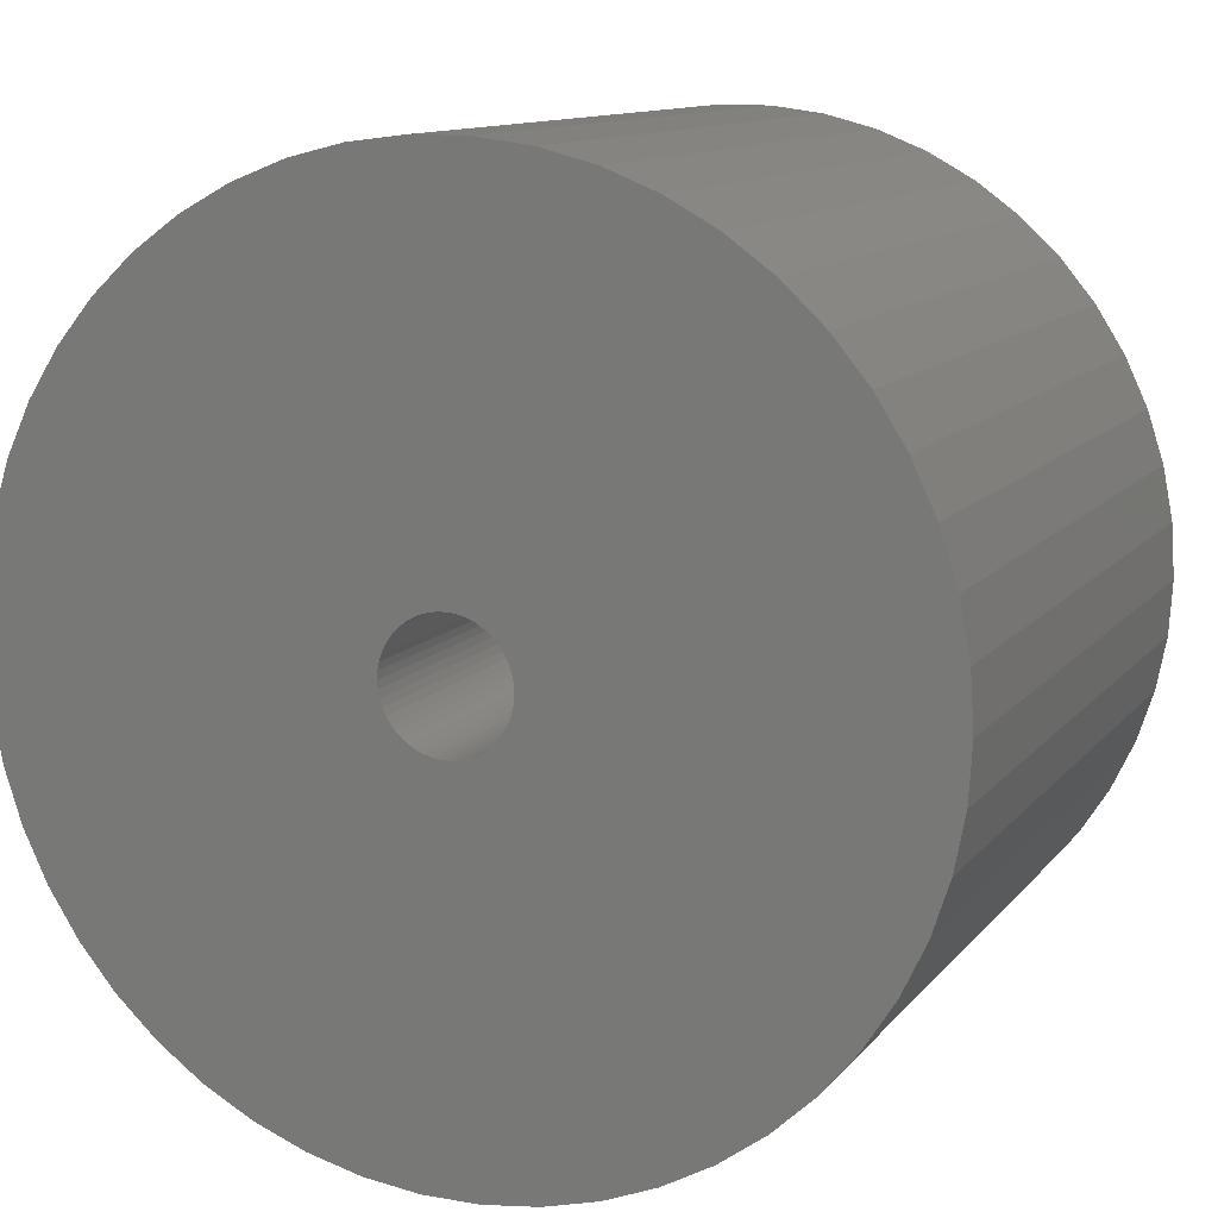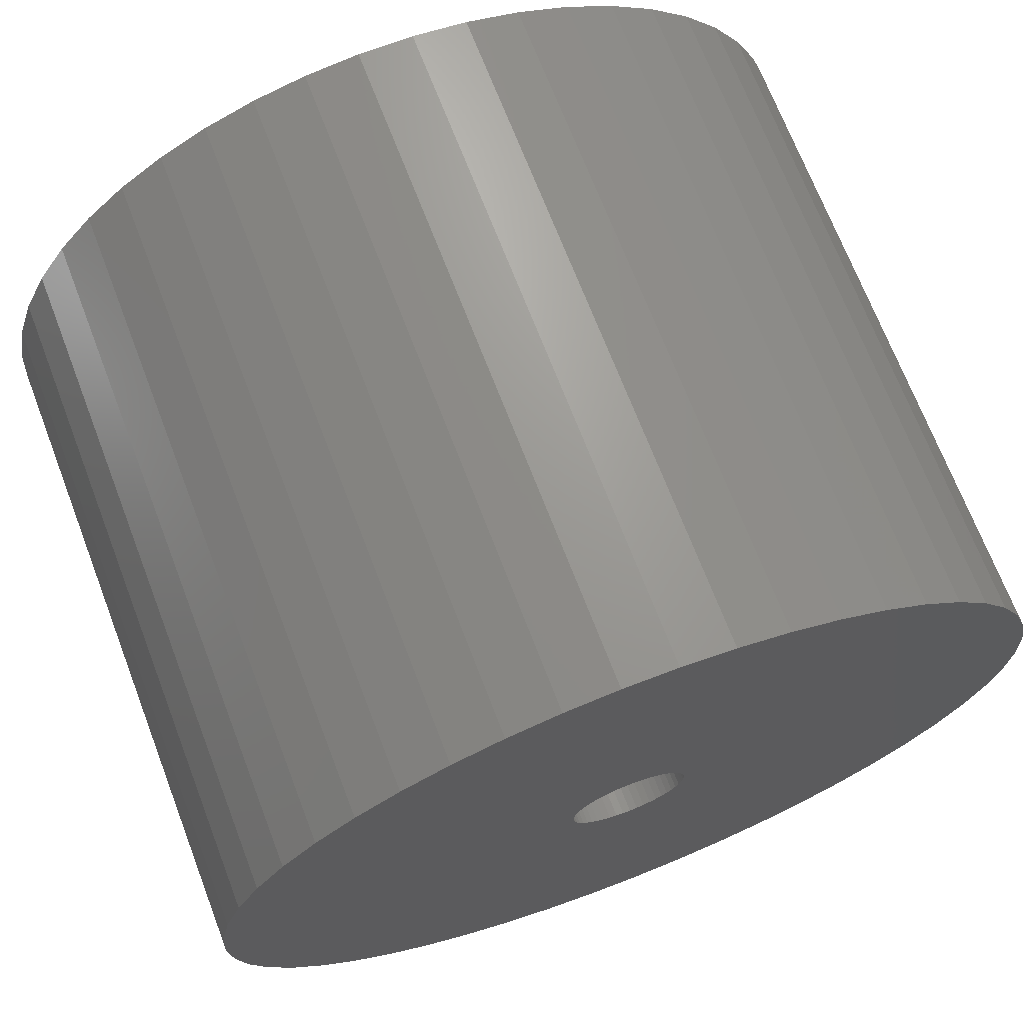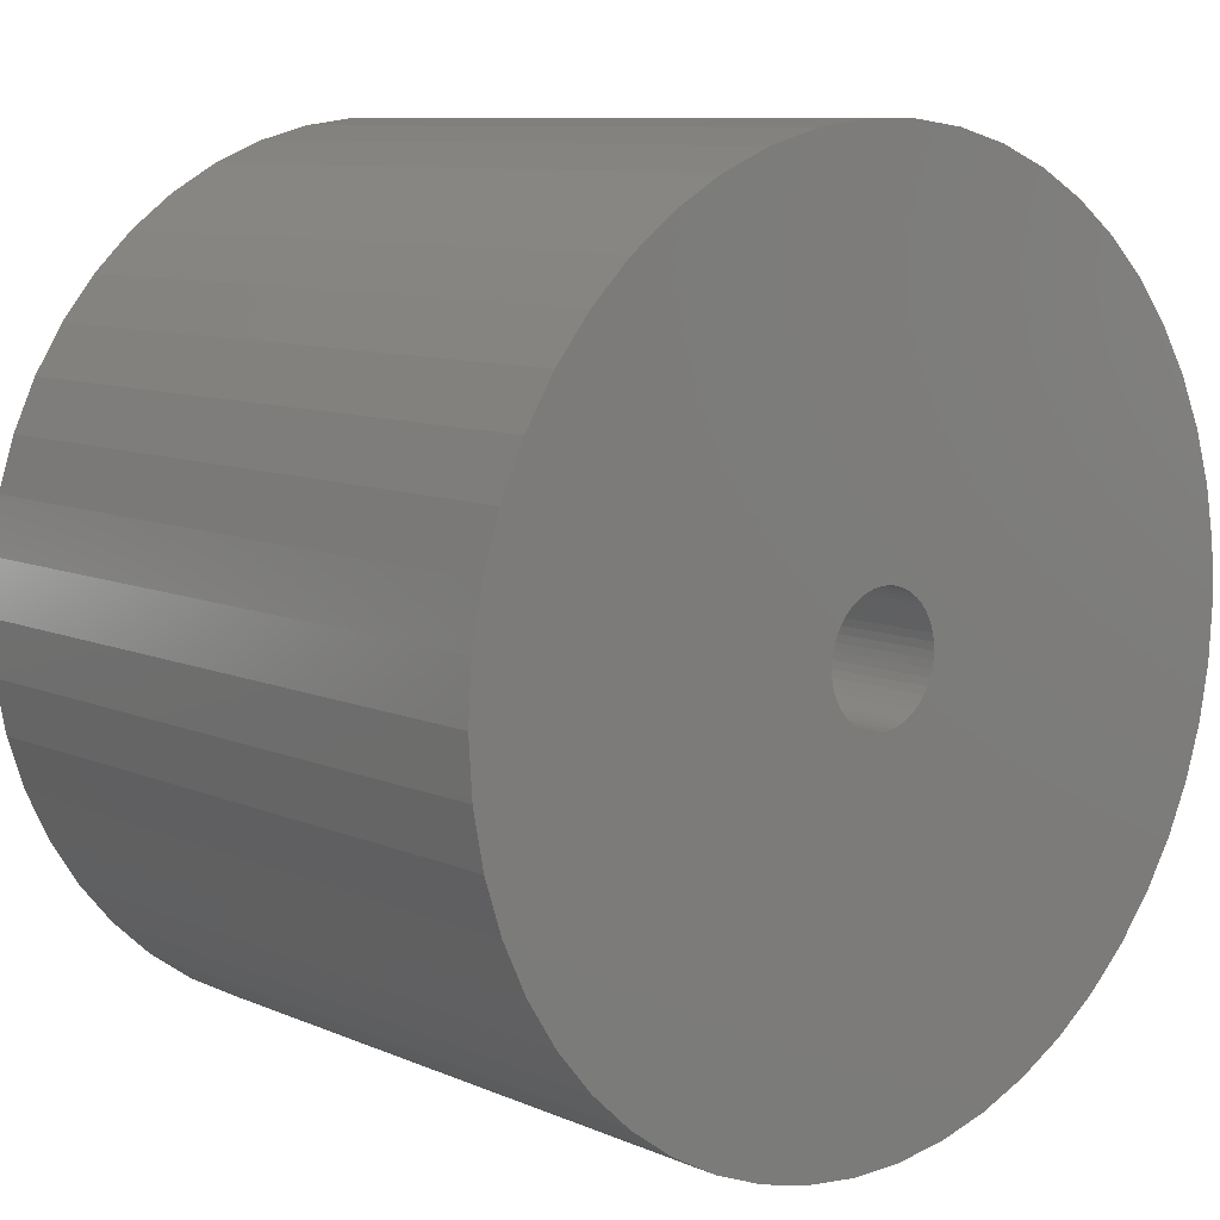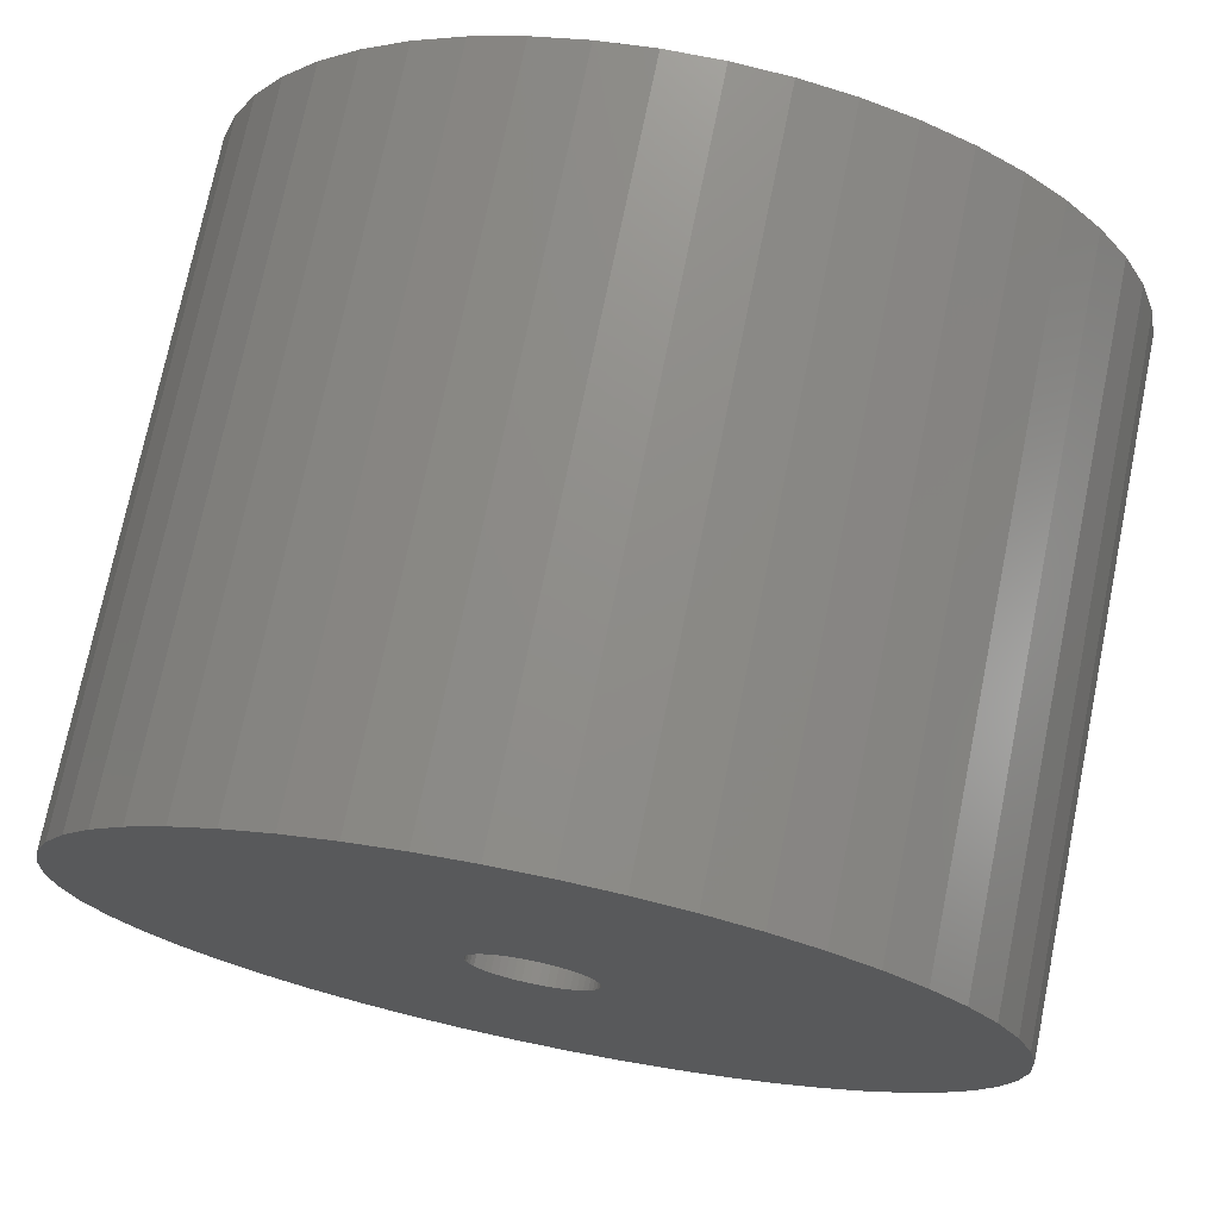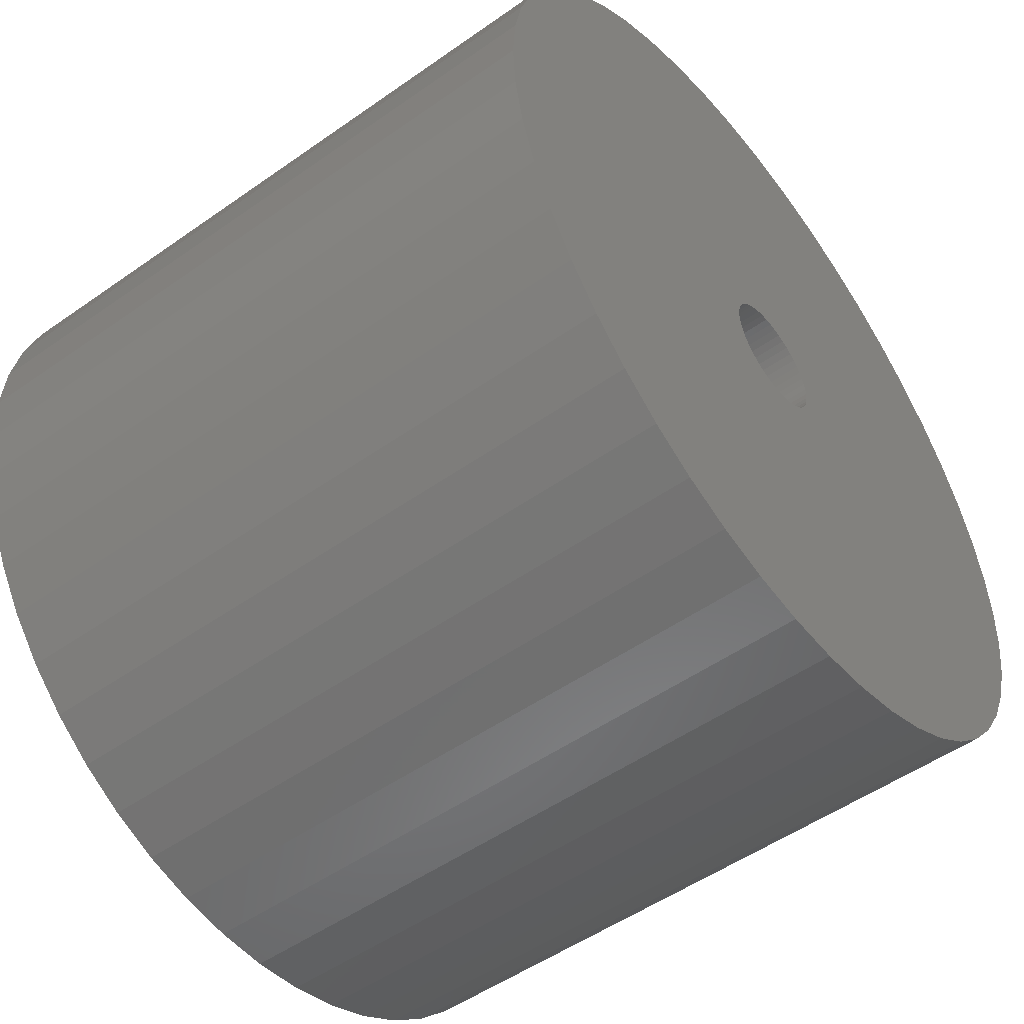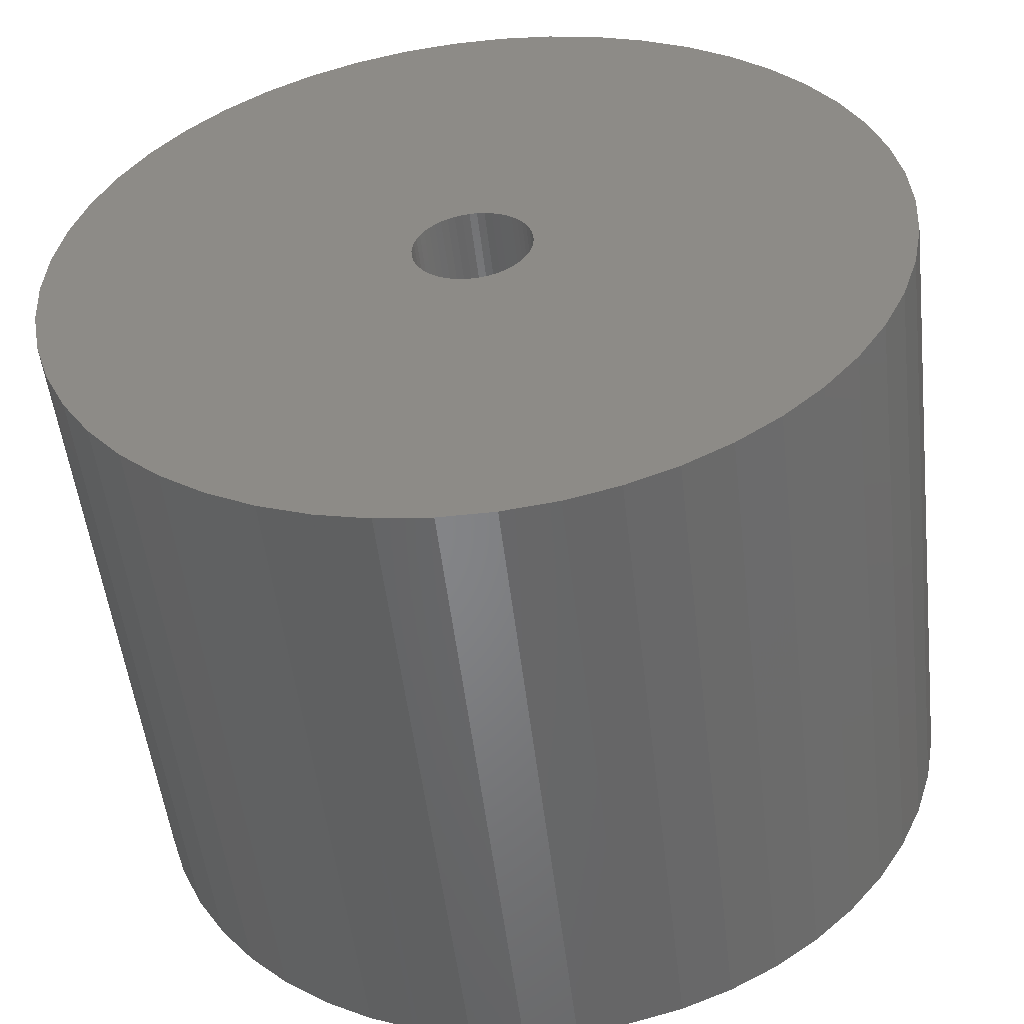
<metadata>
{"format":"stl","ext":"stl","renderer":"f3d","projection":"perspective","resolution":1024,"background":"white","views":[{"elev":11.6,"azim":-157.0,"up":"+Y"},{"elev":69.9,"azim":-21.0,"up":"+Y"},{"elev":9.3,"azim":138.2,"up":"+Y"},{"elev":73.5,"azim":-168.5,"up":"+Y"},{"elev":-51.6,"azim":-52.6,"up":"+Y"},{"elev":-52.4,"azim":6.7,"up":"+Y"}]}
</metadata>
<code>
# stl→obj: 200 verts, 400 faces
v 21.5 0 16.5
v 21.33 2.695 -16.5
v 21.33 2.695 16.5
v 21.5 0 -16.5
v -21.5 0 -16.5
v -21.33 2.695 16.5
v -21.33 2.695 -16.5
v -21.5 0 16.5
v 1.35 21.46 -16.5
v -1.35 21.46 16.5
v 1.35 21.46 16.5
v -1.35 21.46 -16.5
v -1.35 -21.46 -16.5
v 1.35 -21.46 16.5
v -1.35 -21.46 16.5
v 1.35 -21.46 -16.5
v 15.67 14.72 -16.5
v 13.7 16.57 16.5
v 15.67 14.72 16.5
v 13.7 16.57 -16.5
v -13.7 16.57 -16.5
v -15.67 14.72 16.5
v -13.7 16.57 16.5
v -15.67 14.72 -16.5
v -6.644 20.45 -16.5
v -9.154 19.45 16.5
v -6.644 20.45 16.5
v -9.154 19.45 -16.5
v 19.99 7.915 16.5
v 18.84 10.36 -16.5
v 18.84 10.36 16.5
v 19.99 7.915 -16.5
v 17.39 12.64 -16.5
v 17.39 12.64 16.5
v 9.154 19.45 -16.5
v 6.644 20.45 16.5
v 9.154 19.45 16.5
v 6.644 20.45 -16.5
v 11.52 18.15 -16.5
v 11.52 18.15 16.5
v -19.99 7.915 -16.5
v -18.84 10.36 16.5
v -18.84 10.36 -16.5
v -19.99 7.915 16.5
v -17.39 12.64 -16.5
v -17.39 12.64 16.5
v -20.82 5.347 -16.5
v -20.82 5.347 16.5
v -4.029 21.12 -16.5
v -4.029 21.12 16.5
v 20.82 5.347 16.5
v 20.82 5.347 -16.5
v 4.029 21.12 16.5
v 4.029 21.12 -16.5
v 3 0 16.5
v 2.976 0.376 16.5
v 21.33 -2.695 16.5
v 2.906 0.7461 16.5
v 2.976 -0.376 16.5
v 2.789 1.104 16.5
v 20.82 -5.347 16.5
v 2.629 1.445 16.5
v 2.906 -0.7461 16.5
v 2.427 1.763 16.5
v 19.99 -7.915 16.5
v 2.187 2.054 16.5
v 2.789 -1.104 16.5
v 1.912 2.312 16.5
v 18.84 -10.36 16.5
v 1.607 2.533 16.5
v 2.629 -1.445 16.5
v 1.277 2.714 16.5
v 17.39 -12.64 16.5
v 0.9271 2.853 16.5
v 2.427 -1.763 16.5
v 15.67 -14.72 16.5
v 0.5621 2.947 16.5
v 0.1884 2.994 16.5
v -0.1884 2.994 16.5
v -0.5621 2.947 16.5
v -0.9271 2.853 16.5
v -1.277 2.714 16.5
v -1.607 2.533 16.5
v -11.52 18.15 16.5
v -1.912 2.312 16.5
v -2.187 2.054 16.5
v -2.427 1.763 16.5
v 2.187 -2.054 16.5
v 13.7 -16.57 16.5
v 1.912 -2.312 16.5
v 11.52 -18.15 16.5
v 1.607 -2.533 16.5
v 9.154 -19.45 16.5
v 1.277 -2.714 16.5
v 6.644 -20.45 16.5
v 0.9271 -2.853 16.5
v 4.029 -21.12 16.5
v 0.5621 -2.947 16.5
v 0.1884 -2.994 16.5
v -0.1884 -2.994 16.5
v -0.5621 -2.947 16.5
v -4.029 -21.12 16.5
v -0.9271 -2.853 16.5
v -6.644 -20.45 16.5
v -1.277 -2.714 16.5
v -9.154 -19.45 16.5
v -1.607 -2.533 16.5
v -11.52 -18.15 16.5
v -1.912 -2.312 16.5
v -13.7 -16.57 16.5
v -2.187 -2.054 16.5
v -15.67 -14.72 16.5
v -2.427 -1.763 16.5
v -17.39 -12.64 16.5
v -2.629 -1.445 16.5
v -18.84 -10.36 16.5
v -2.789 -1.104 16.5
v -19.99 -7.915 16.5
v -2.906 -0.7461 16.5
v -20.82 -5.347 16.5
v -2.976 -0.376 16.5
v -21.33 -2.695 16.5
v -3 0 16.5
v -2.629 1.445 16.5
v -2.789 1.104 16.5
v -2.906 0.7461 16.5
v -2.976 0.376 16.5
v -11.52 18.15 -16.5
v 21.33 -2.695 -16.5
v 17.39 -12.64 -16.5
v 15.67 -14.72 -16.5
v 20.82 -5.347 -16.5
v 19.99 -7.915 -16.5
v -18.84 -10.36 -16.5
v -19.99 -7.915 -16.5
v 3 0 -16.5
v 2.976 -0.376 -16.5
v 2.906 -0.7461 -16.5
v 2.976 0.376 -16.5
v 2.789 -1.104 -16.5
v 18.84 -10.36 -16.5
v 2.629 -1.445 -16.5
v 2.906 0.7461 -16.5
v 2.427 -1.763 -16.5
v 2.187 -2.054 -16.5
v 13.7 -16.57 -16.5
v 2.789 1.104 -16.5
v 1.912 -2.312 -16.5
v 11.52 -18.15 -16.5
v 1.607 -2.533 -16.5
v 9.154 -19.45 -16.5
v 2.629 1.445 -16.5
v 1.277 -2.714 -16.5
v 6.644 -20.45 -16.5
v 0.9271 -2.853 -16.5
v 4.029 -21.12 -16.5
v 2.427 1.763 -16.5
v 0.5621 -2.947 -16.5
v 0.1884 -2.994 -16.5
v -0.1884 -2.994 -16.5
v -0.5621 -2.947 -16.5
v -4.029 -21.12 -16.5
v -0.9271 -2.853 -16.5
v -6.644 -20.45 -16.5
v -1.277 -2.714 -16.5
v -9.154 -19.45 -16.5
v -1.607 -2.533 -16.5
v -11.52 -18.15 -16.5
v -1.912 -2.312 -16.5
v -13.7 -16.57 -16.5
v -2.187 -2.054 -16.5
v -15.67 -14.72 -16.5
v -2.427 -1.763 -16.5
v 2.187 2.054 -16.5
v 1.912 2.312 -16.5
v 1.607 2.533 -16.5
v 1.277 2.714 -16.5
v 0.9271 2.853 -16.5
v 0.5621 2.947 -16.5
v 0.1884 2.994 -16.5
v -0.1884 2.994 -16.5
v -0.5621 2.947 -16.5
v -0.9271 2.853 -16.5
v -1.277 2.714 -16.5
v -1.607 2.533 -16.5
v -1.912 2.312 -16.5
v -2.187 2.054 -16.5
v -2.427 1.763 -16.5
v -2.629 1.445 -16.5
v -2.789 1.104 -16.5
v -2.906 0.7461 -16.5
v -2.976 0.376 -16.5
v -3 0 -16.5
v -17.39 -12.64 -16.5
v -2.629 -1.445 -16.5
v -2.789 -1.104 -16.5
v -2.906 -0.7461 -16.5
v -20.82 -5.347 -16.5
v -2.976 -0.376 -16.5
v -21.33 -2.695 -16.5
f 1 2 3
f 2 1 4
f 5 6 7
f 6 5 8
f 9 10 11
f 10 9 12
f 13 14 15
f 14 13 16
f 17 18 19
f 18 17 20
f 21 22 23
f 22 21 24
f 25 26 27
f 26 25 28
f 29 30 31
f 30 29 32
f 31 33 34
f 33 31 30
f 35 36 37
f 36 35 38
f 39 37 40
f 37 39 35
f 41 42 43
f 42 41 44
f 45 22 24
f 22 45 46
f 47 44 41
f 44 47 48
f 49 27 50
f 27 49 25
f 51 32 29
f 32 51 52
f 3 52 51
f 52 3 2
f 34 17 19
f 17 34 33
f 38 53 36
f 53 38 54
f 54 11 53
f 11 54 9
f 20 40 18
f 40 20 39
f 43 46 45
f 46 43 42
f 7 48 47
f 48 7 6
f 55 1 3
f 56 3 51
f 1 55 57
f 58 51 29
f 59 57 55
f 60 29 31
f 57 59 61
f 62 31 34
f 63 61 59
f 64 34 19
f 61 63 65
f 66 19 18
f 67 65 63
f 68 18 40
f 65 67 69
f 70 40 37
f 71 69 67
f 72 37 36
f 69 71 73
f 74 36 53
f 75 73 71
f 73 75 76
f 3 56 55
f 51 58 56
f 29 60 58
f 31 62 60
f 34 64 62
f 19 66 64
f 18 68 66
f 40 70 68
f 77 53 11
f 37 72 70
f 36 74 72
f 53 77 74
f 11 78 77
f 11 79 78
f 10 79 11
f 79 10 80
f 50 80 10
f 80 50 81
f 27 81 50
f 81 27 82
f 26 82 27
f 82 26 83
f 84 83 26
f 83 84 85
f 23 85 84
f 85 23 86
f 86 22 87
f 22 86 23
f 88 76 75
f 76 88 89
f 90 89 88
f 89 90 91
f 92 91 90
f 91 92 93
f 94 93 92
f 93 94 95
f 96 95 94
f 95 96 97
f 98 97 96
f 97 98 14
f 99 14 98
f 100 14 99
f 15 100 101
f 102 101 103
f 104 103 105
f 100 15 14
f 106 105 107
f 108 107 109
f 110 109 111
f 112 111 113
f 114 113 115
f 116 115 117
f 118 117 119
f 120 119 121
f 101 102 15
f 122 121 123
f 46 87 22
f 87 46 124
f 103 104 102
f 42 124 46
f 105 106 104
f 124 42 125
f 107 108 106
f 44 125 42
f 109 110 108
f 125 44 126
f 111 112 110
f 48 126 44
f 113 114 112
f 126 48 127
f 115 116 114
f 6 127 48
f 117 118 116
f 127 6 123
f 119 120 118
f 8 123 6
f 121 122 120
f 123 8 122
f 28 84 26
f 84 28 128
f 128 23 84
f 23 128 21
f 12 50 10
f 50 12 49
f 57 4 1
f 4 57 129
f 76 130 73
f 130 76 131
f 65 132 61
f 132 65 133
f 61 129 57
f 129 61 132
f 134 118 135
f 118 134 116
f 136 4 129
f 137 129 132
f 4 136 2
f 138 132 133
f 139 2 136
f 140 133 141
f 2 139 52
f 142 141 130
f 143 52 139
f 144 130 131
f 52 143 32
f 145 131 146
f 147 32 143
f 148 146 149
f 32 147 30
f 150 149 151
f 152 30 147
f 153 151 154
f 30 152 33
f 155 154 156
f 157 33 152
f 33 157 17
f 129 137 136
f 132 138 137
f 133 140 138
f 141 142 140
f 130 144 142
f 131 145 144
f 146 148 145
f 149 150 148
f 158 156 16
f 151 153 150
f 154 155 153
f 156 158 155
f 16 159 158
f 16 160 159
f 13 160 16
f 160 13 161
f 162 161 13
f 161 162 163
f 164 163 162
f 163 164 165
f 166 165 164
f 165 166 167
f 168 167 166
f 167 168 169
f 170 169 168
f 169 170 171
f 171 172 173
f 172 171 170
f 174 17 157
f 17 174 20
f 175 20 174
f 20 175 39
f 176 39 175
f 39 176 35
f 177 35 176
f 35 177 38
f 178 38 177
f 38 178 54
f 179 54 178
f 54 179 9
f 180 9 179
f 181 9 180
f 12 181 182
f 49 182 183
f 25 183 184
f 181 12 9
f 28 184 185
f 128 185 186
f 21 186 187
f 24 187 188
f 45 188 189
f 43 189 190
f 41 190 191
f 47 191 192
f 182 49 12
f 7 192 193
f 194 173 172
f 173 194 195
f 183 25 49
f 134 195 194
f 184 28 25
f 195 134 196
f 185 128 28
f 135 196 134
f 186 21 128
f 196 135 197
f 187 24 21
f 198 197 135
f 188 45 24
f 197 198 199
f 189 43 45
f 200 199 198
f 190 41 43
f 199 200 193
f 191 47 41
f 5 193 200
f 192 7 47
f 193 5 7
f 151 91 93
f 91 151 149
f 146 76 89
f 76 146 131
f 73 141 69
f 141 73 130
f 135 120 198
f 120 135 118
f 154 93 95
f 93 154 151
f 156 95 97
f 95 156 154
f 16 97 14
f 97 16 156
f 69 133 65
f 133 69 141
f 162 15 102
f 15 162 13
f 166 104 106
f 104 166 164
f 164 102 104
f 102 164 162
f 172 114 194
f 114 172 112
f 172 110 112
f 110 172 170
f 198 122 200
f 122 198 120
f 200 8 5
f 8 200 122
f 149 89 91
f 89 149 146
f 194 116 134
f 116 194 114
f 168 106 108
f 106 168 166
f 170 108 110
f 108 170 168
f 126 190 125
f 190 126 191
f 152 64 157
f 64 152 62
f 179 74 77
f 74 179 178
f 178 72 74
f 72 178 177
f 184 81 82
f 81 184 183
f 125 189 124
f 189 125 190
f 137 55 136
f 55 137 59
f 153 96 94
f 96 153 155
f 175 66 68
f 66 175 174
f 176 68 70
f 68 176 175
f 87 187 86
f 187 87 188
f 187 85 86
f 85 187 186
f 136 56 139
f 56 136 55
f 161 103 101
f 103 161 163
f 155 98 96
f 98 155 158
f 157 66 174
f 66 157 64
f 181 78 79
f 78 181 180
f 177 70 72
f 70 177 176
f 123 192 127
f 192 123 193
f 127 191 126
f 191 127 192
f 124 188 87
f 188 124 189
f 182 79 80
f 79 182 181
f 183 80 81
f 80 183 182
f 185 82 83
f 82 185 184
f 186 83 85
f 83 186 185
f 138 59 137
f 59 138 63
f 158 99 98
f 99 158 159
f 147 62 152
f 62 147 60
f 143 60 147
f 60 143 58
f 139 58 143
f 58 139 56
f 180 77 78
f 77 180 179
f 150 94 92
f 94 150 153
f 145 90 88
f 90 145 148
f 145 75 144
f 75 145 88
f 160 101 100
f 101 160 161
f 121 193 123
f 193 121 199
f 115 196 117
f 196 115 195
f 117 197 119
f 197 117 196
f 169 111 109
f 111 169 171
f 140 63 138
f 63 140 67
f 142 67 140
f 67 142 71
f 148 92 90
f 92 148 150
f 144 71 142
f 71 144 75
f 167 109 107
f 109 167 169
f 159 100 99
f 100 159 160
f 119 199 121
f 199 119 197
f 113 195 115
f 195 113 173
f 165 107 105
f 107 165 167
f 163 105 103
f 105 163 165
f 111 173 113
f 173 111 171

</code>
